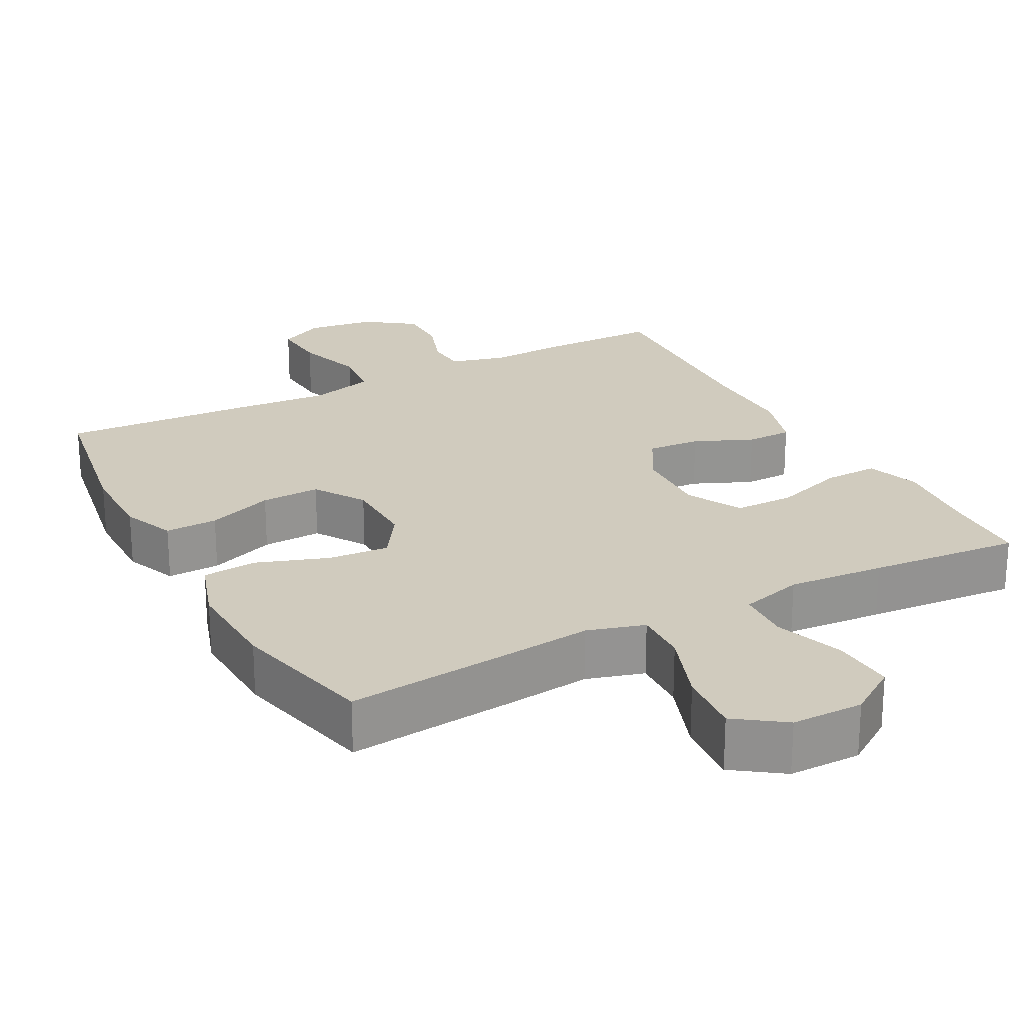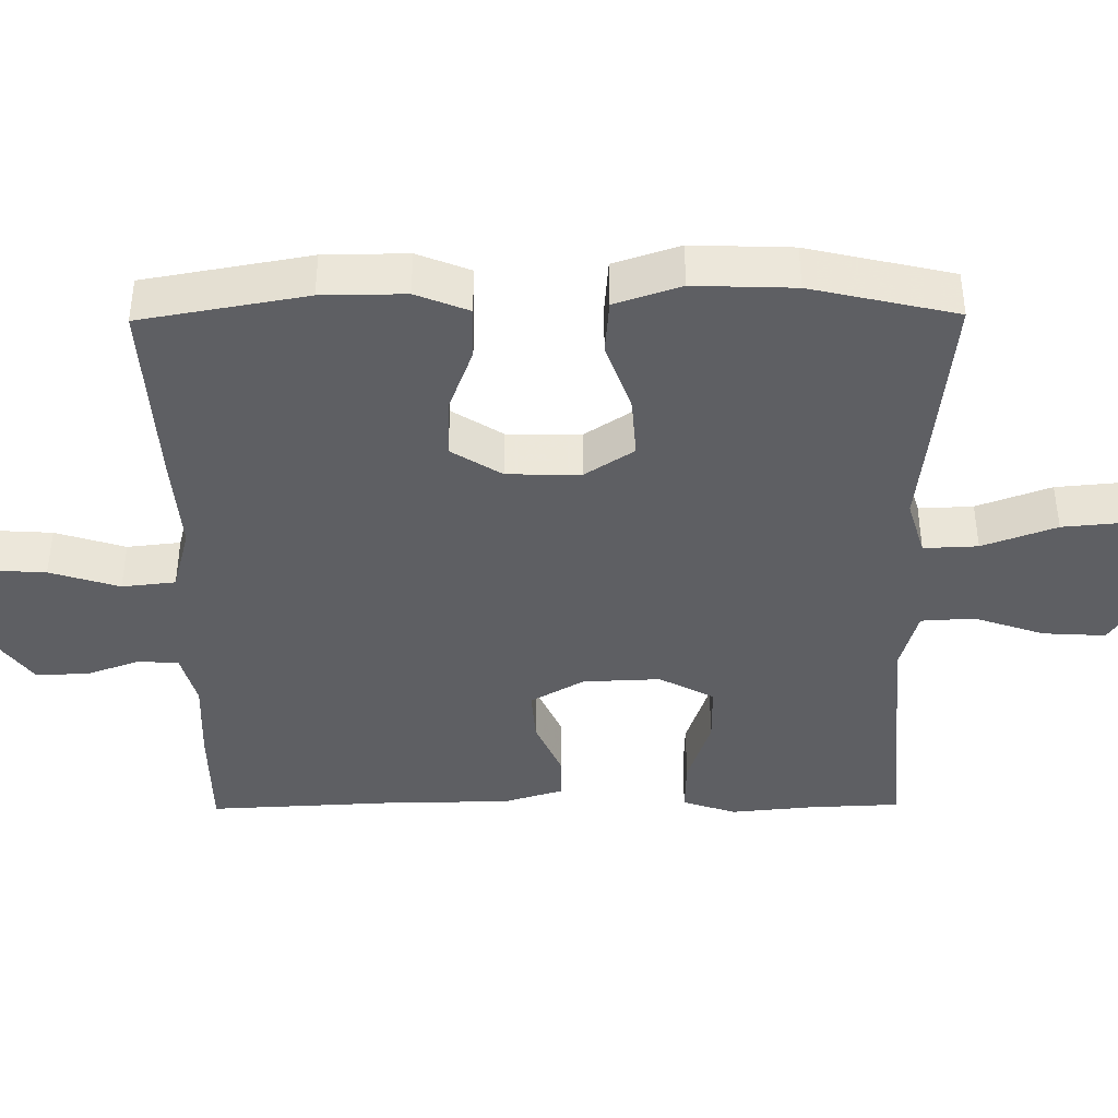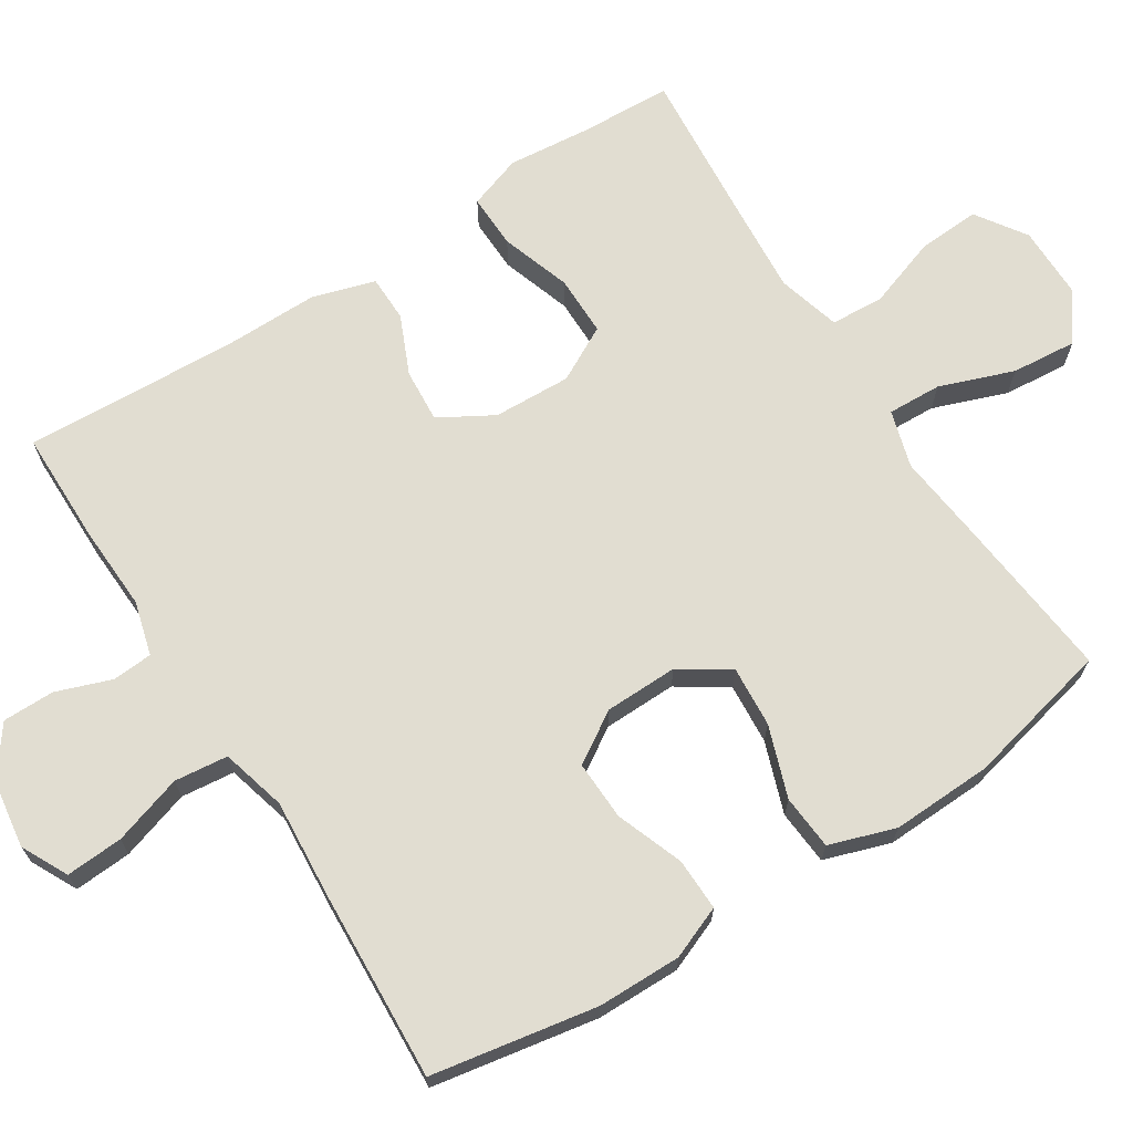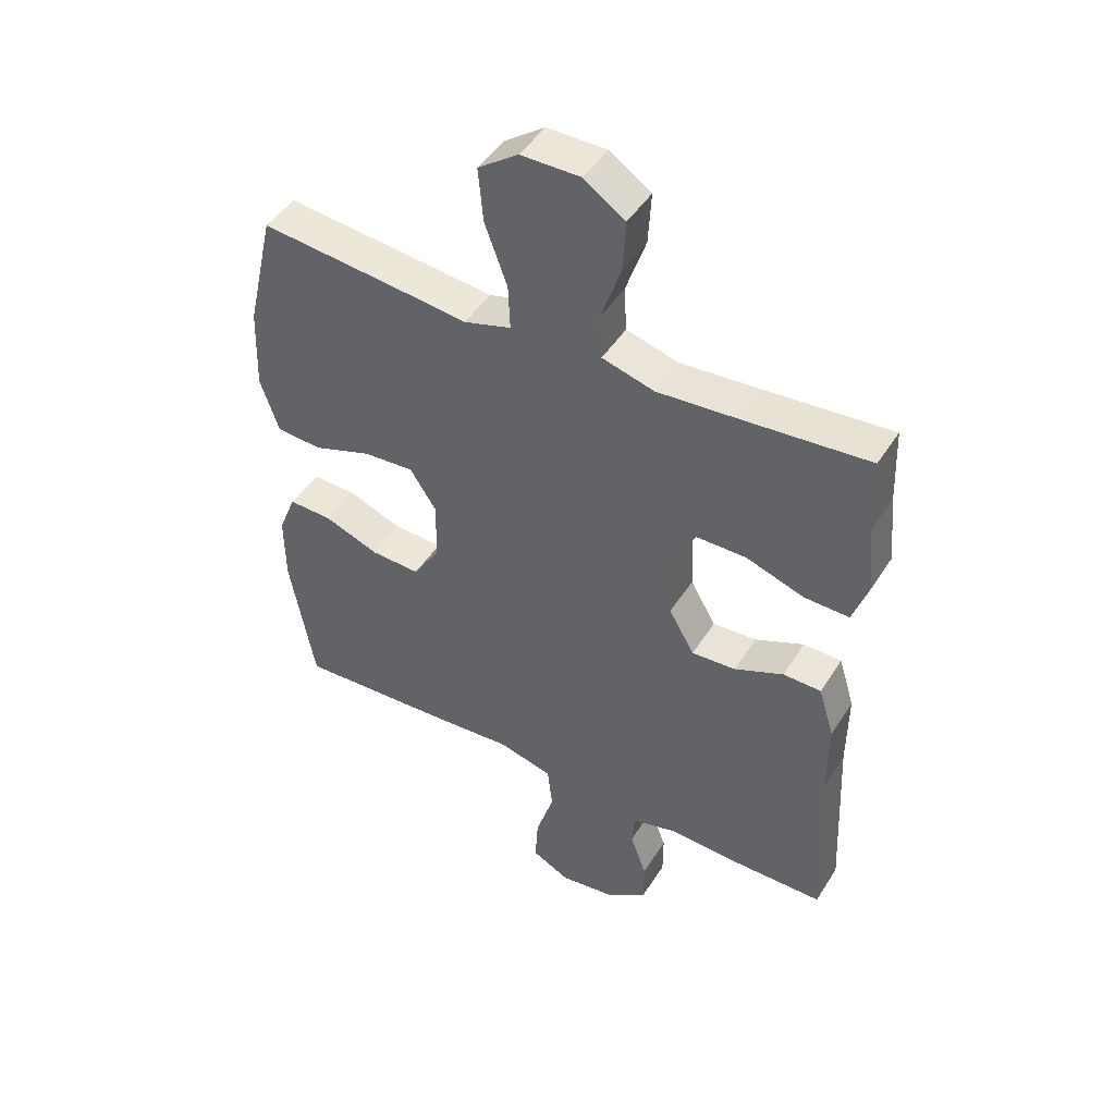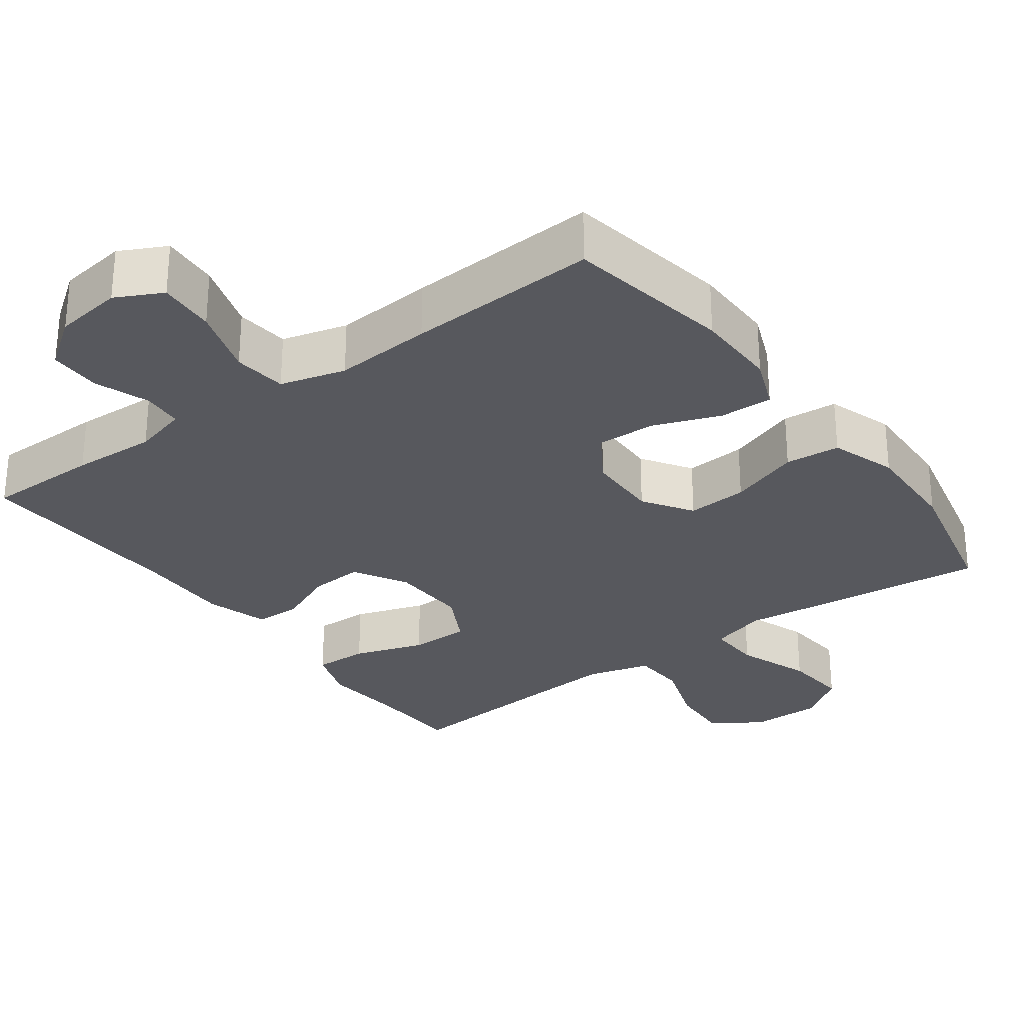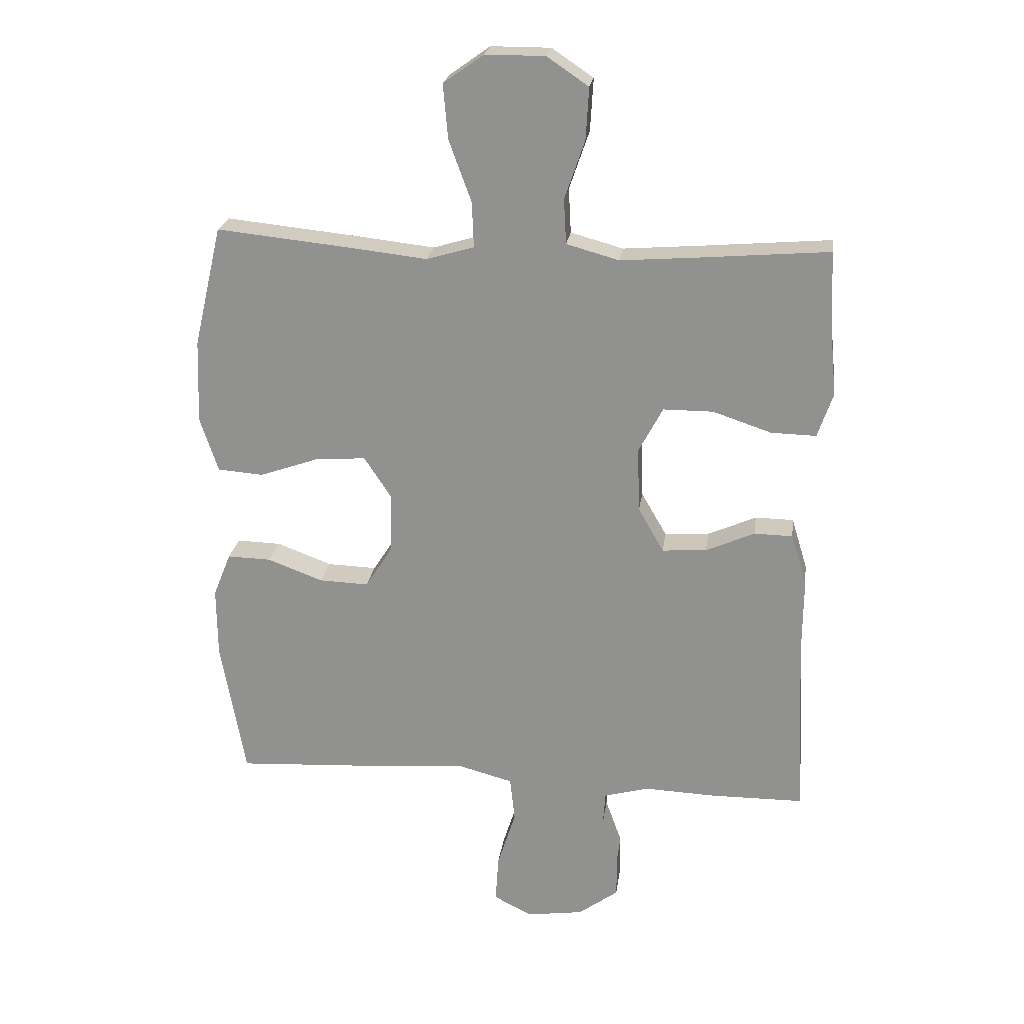
<metadata>
{"format":"obj","ext":"obj","renderer":"f3d","projection":"perspective","resolution":1024,"background":"white","views":[{"elev":23.4,"azim":-28.1,"up":"+Y"},{"elev":-40.7,"azim":-89.4,"up":"+Y"},{"elev":68.7,"azim":-122.5,"up":"+Y"},{"elev":46.4,"azim":30.6,"up":"+Z"},{"elev":-28.9,"azim":-143.7,"up":"+Y"},{"elev":22.8,"azim":7.7,"up":"+Z"}]}
</metadata>
<code>
v -0.5 0.07 -0.5
v -0.54 0.07 -0.274
v -0.541 0.07 -0.16
v -0.512 0.07 -0.088
v -0.44 0.07 -0.09
v -0.349 0.07 -0.124
v -0.268 0.07 -0.127
v -0.224 0.07 -0.058
v -0.222 0.07 0.042
v -0.266 0.07 0.109
v -0.349 0.07 0.103
v -0.446 0.07 0.069
v -0.521 0.07 0.075
v -0.551 0.07 0.165
v -0.546 0.07 0.302
v -0.5 0.07 0.5
v -0.277 0.07 0.477
v -0.153 0.07 0.463
v -0.075 0.07 0.486
v -0.078 0.07 0.56
v -0.115 0.07 0.661
v -0.123 0.07 0.75
v -0.057 0.07 0.797
v 0.041 0.07 0.797
v 0.109 0.07 0.751
v 0.104 0.07 0.666
v 0.071 0.07 0.57
v 0.075 0.07 0.497
v 0.161 0.07 0.473
v 0.293 0.07 0.483
v 0.5 0.07 0.5
v 0.505 0.07 0.376
v 0.516 0.07 0.261
v 0.491 0.07 0.188
v 0.417 0.07 0.19
v 0.321 0.07 0.222
v 0.239 0.07 0.222
v 0.199 0.07 0.147
v 0.203 0.07 0.041
v 0.245 0.07 -0.032
v 0.318 0.07 -0.027
v 0.398 0.07 0.008
v 0.461 0.07 0.007
v 0.487 0.07 -0.078
v 0.486 0.07 -0.209
v 0.5 0.07 -0.5
v 0.345 0.07 -0.501
v 0.23 0.07 -0.496
v 0.156 0.07 -0.516
v 0.152 0.07 -0.571
v 0.179 0.07 -0.646
v 0.179 0.07 -0.717
v 0.113 0.07 -0.765
v 0.02 0.07 -0.778
v -0.043 0.07 -0.746
v -0.038 0.07 -0.668
v -0.008 0.07 -0.573
v -0.016 0.07 -0.5
v -0.105 0.07 -0.476
v -0.239 0.07 -0.486
v -0.5 0 -0.5
v -0.54 0 -0.274
v -0.541 0 -0.16
v -0.512 0 -0.088
v -0.44 0 -0.09
v -0.349 0 -0.124
v -0.268 0 -0.127
v -0.224 0 -0.058
v -0.222 0 0.042
v -0.266 0 0.109
v -0.349 0 0.103
v -0.446 0 0.069
v -0.521 0 0.075
v -0.551 0 0.165
v -0.546 0 0.302
v -0.5 0 0.5
v -0.277 0 0.477
v -0.153 0 0.463
v -0.075 0 0.486
v -0.078 0 0.56
v -0.115 0 0.661
v -0.123 0 0.75
v -0.057 0 0.797
v 0.041 0 0.797
v 0.109 0 0.751
v 0.104 0 0.666
v 0.071 0 0.57
v 0.075 0 0.497
v 0.161 0 0.473
v 0.293 0 0.483
v 0.5 0 0.5
v 0.505 0 0.376
v 0.516 0 0.261
v 0.491 0 0.188
v 0.417 0 0.19
v 0.321 0 0.222
v 0.239 0 0.222
v 0.199 0 0.147
v 0.203 0 0.041
v 0.245 0 -0.032
v 0.318 0 -0.027
v 0.398 0 0.008
v 0.461 0 0.007
v 0.487 0 -0.078
v 0.486 0 -0.209
v 0.5 0 -0.5
v 0.345 0 -0.501
v 0.23 0 -0.496
v 0.156 0 -0.516
v 0.152 0 -0.571
v 0.179 0 -0.646
v 0.179 0 -0.717
v 0.113 0 -0.765
v 0.02 0 -0.778
v -0.043 0 -0.746
v -0.038 0 -0.668
v -0.008 0 -0.573
v -0.016 0 -0.5
v -0.105 0 -0.476
v -0.239 0 -0.486
f 59 60 1 2
f 58 59 2 3
f 54 55 56 57
f 54 57 58
f 53 54 58
f 50 51 52 53
f 49 50 53 58
f 48 49 58 3
f 45 46 47 48
f 41 42 43 44
f 40 41 44 45
f 33 34 35 36
f 32 33 36 37
f 30 31 32 37
f 29 30 37 38
f 24 25 26 27
f 24 27 28
f 23 24 28
f 20 21 22 23
f 19 20 23 28
f 18 19 28 29
f 16 17 18
f 15 16 18
f 11 12 13 14
f 10 11 14 15
f 3 4 5 6
f 3 6 7
f 48 3 7
f 40 45 48 7
f 39 40 7 8
f 38 39 8 9
f 29 38 9 10
f 10 15 18 29
f 62 61 120 119
f 63 62 119 118
f 117 116 115 114
f 118 117 114
f 118 114 113
f 113 112 111 110
f 118 113 110 109
f 63 118 109 108
f 108 107 106 105
f 104 103 102 101
f 105 104 101 100
f 96 95 94 93
f 97 96 93 92
f 97 92 91 90
f 98 97 90 89
f 87 86 85 84
f 88 87 84
f 88 84 83
f 83 82 81 80
f 88 83 80 79
f 89 88 79 78
f 78 77 76
f 78 76 75
f 74 73 72 71
f 75 74 71 70
f 66 65 64 63
f 67 66 63
f 67 63 108
f 67 108 105 100
f 68 67 100 99
f 69 68 99 98
f 70 69 98 89
f 89 78 75 70
f 1 61 62 2
f 2 62 63 3
f 3 63 64 4
f 4 64 65 5
f 5 65 66 6
f 6 66 67 7
f 7 67 68 8
f 8 68 69 9
f 9 69 70 10
f 10 70 71 11
f 11 71 72 12
f 12 72 73 13
f 13 73 74 14
f 14 74 75 15
f 15 75 76 16
f 16 76 77 17
f 17 77 78 18
f 18 78 79 19
f 19 79 80 20
f 20 80 81 21
f 21 81 82 22
f 22 82 83 23
f 23 83 84 24
f 24 84 85 25
f 25 85 86 26
f 26 86 87 27
f 27 87 88 28
f 28 88 89 29
f 29 89 90 30
f 30 90 91 31
f 31 91 92 32
f 32 92 93 33
f 33 93 94 34
f 34 94 95 35
f 35 95 96 36
f 36 96 97 37
f 37 97 98 38
f 38 98 99 39
f 39 99 100 40
f 40 100 101 41
f 41 101 102 42
f 42 102 103 43
f 43 103 104 44
f 44 104 105 45
f 45 105 106 46
f 46 106 107 47
f 47 107 108 48
f 48 108 109 49
f 49 109 110 50
f 50 110 111 51
f 51 111 112 52
f 52 112 113 53
f 53 113 114 54
f 54 114 115 55
f 55 115 116 56
f 56 116 117 57
f 57 117 118 58
f 58 118 119 59
f 59 119 120 60
f 60 120 61 1

</code>
